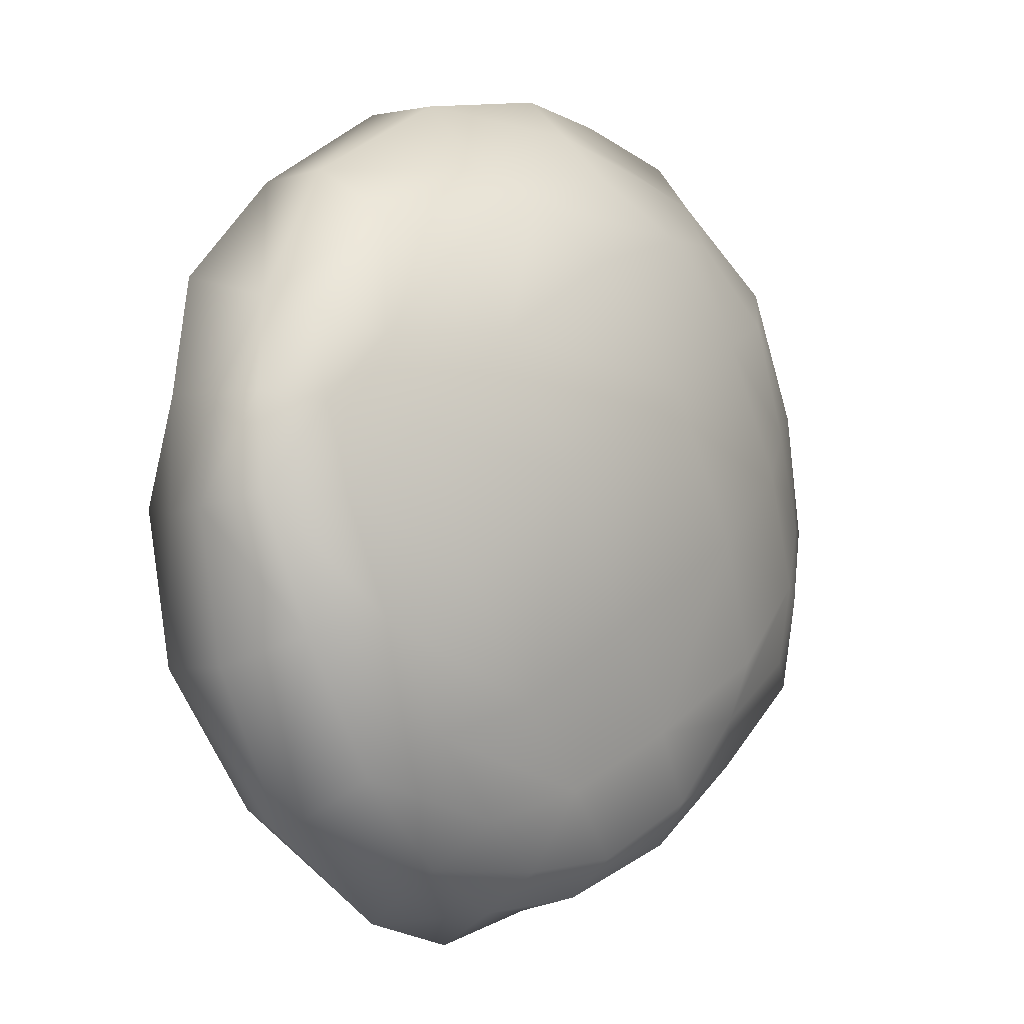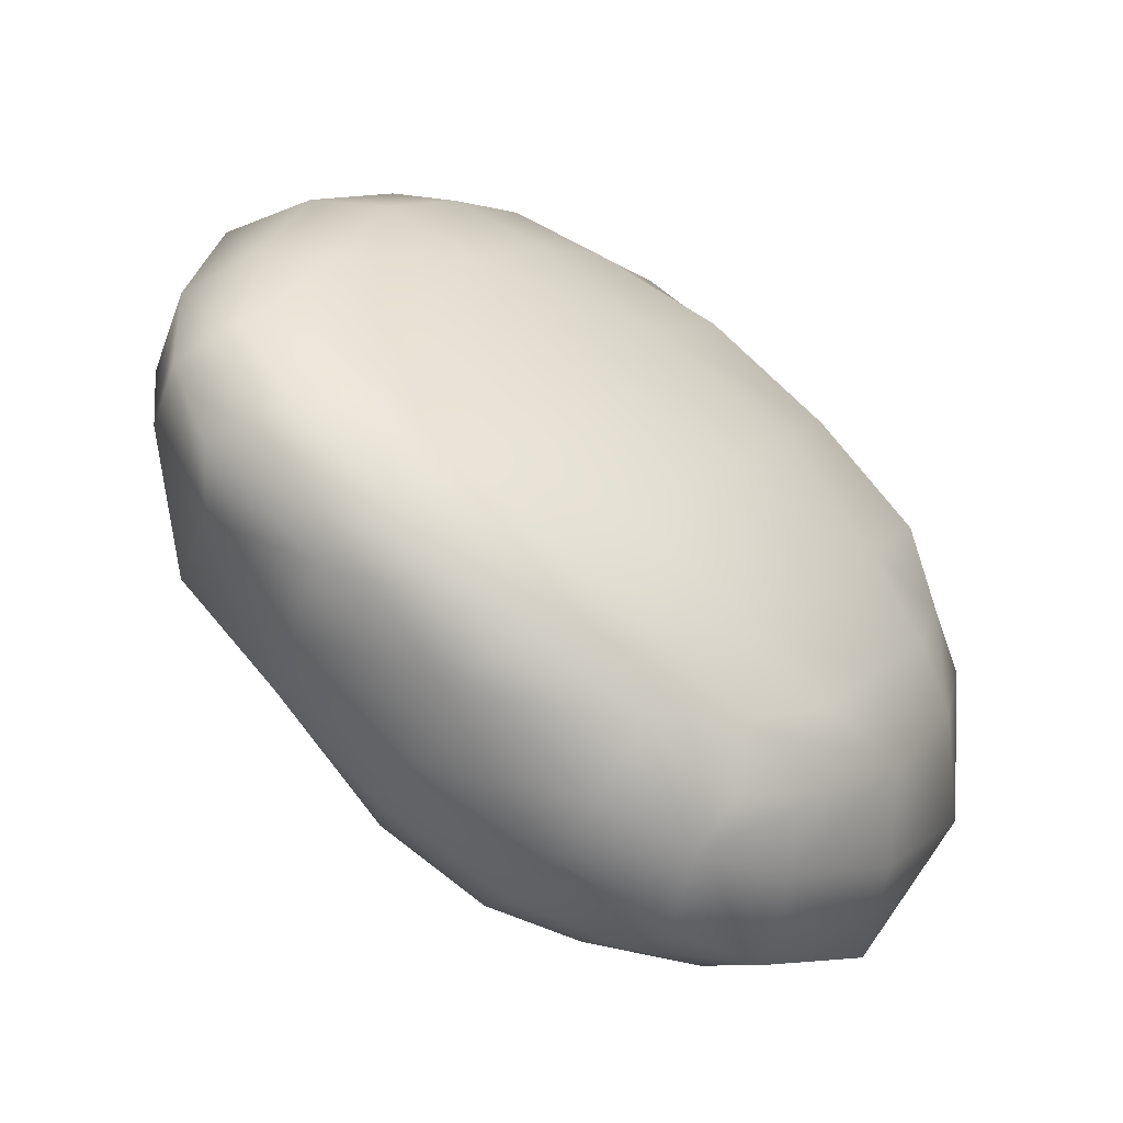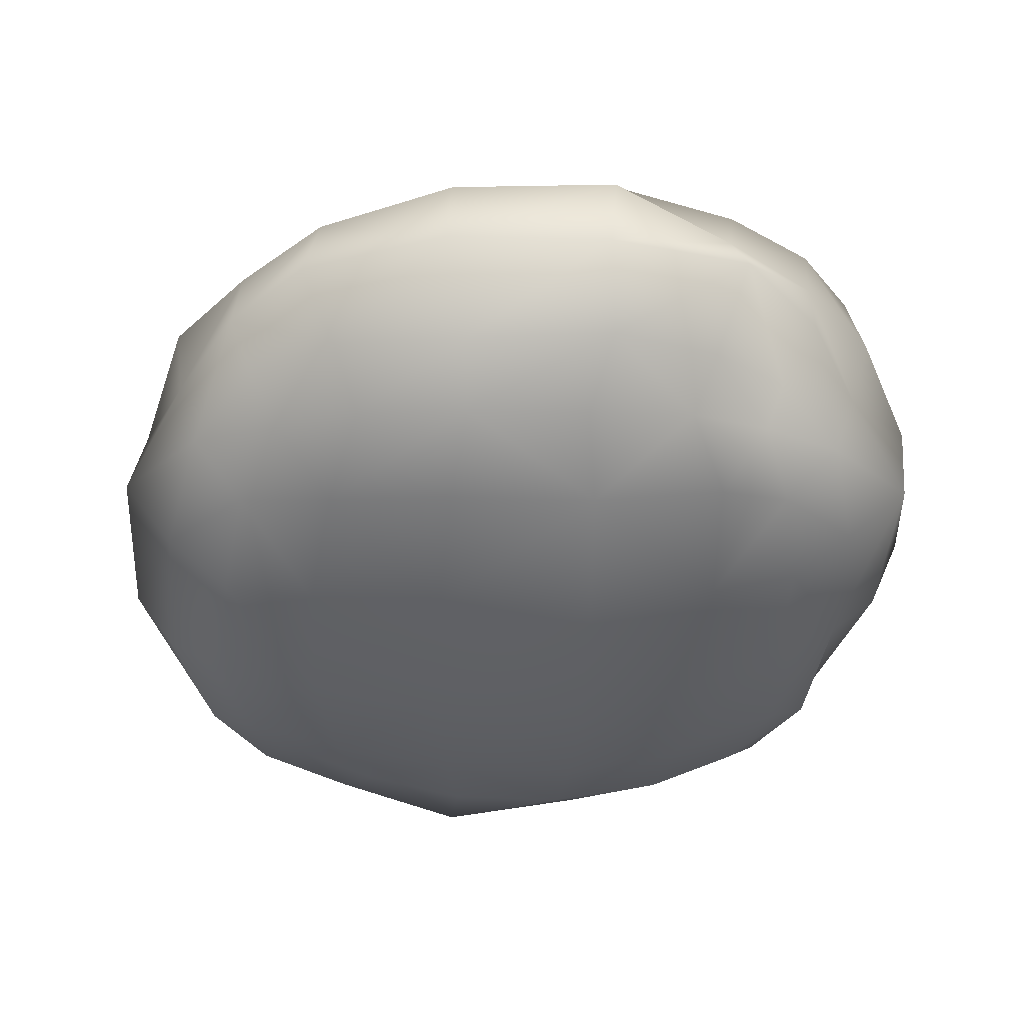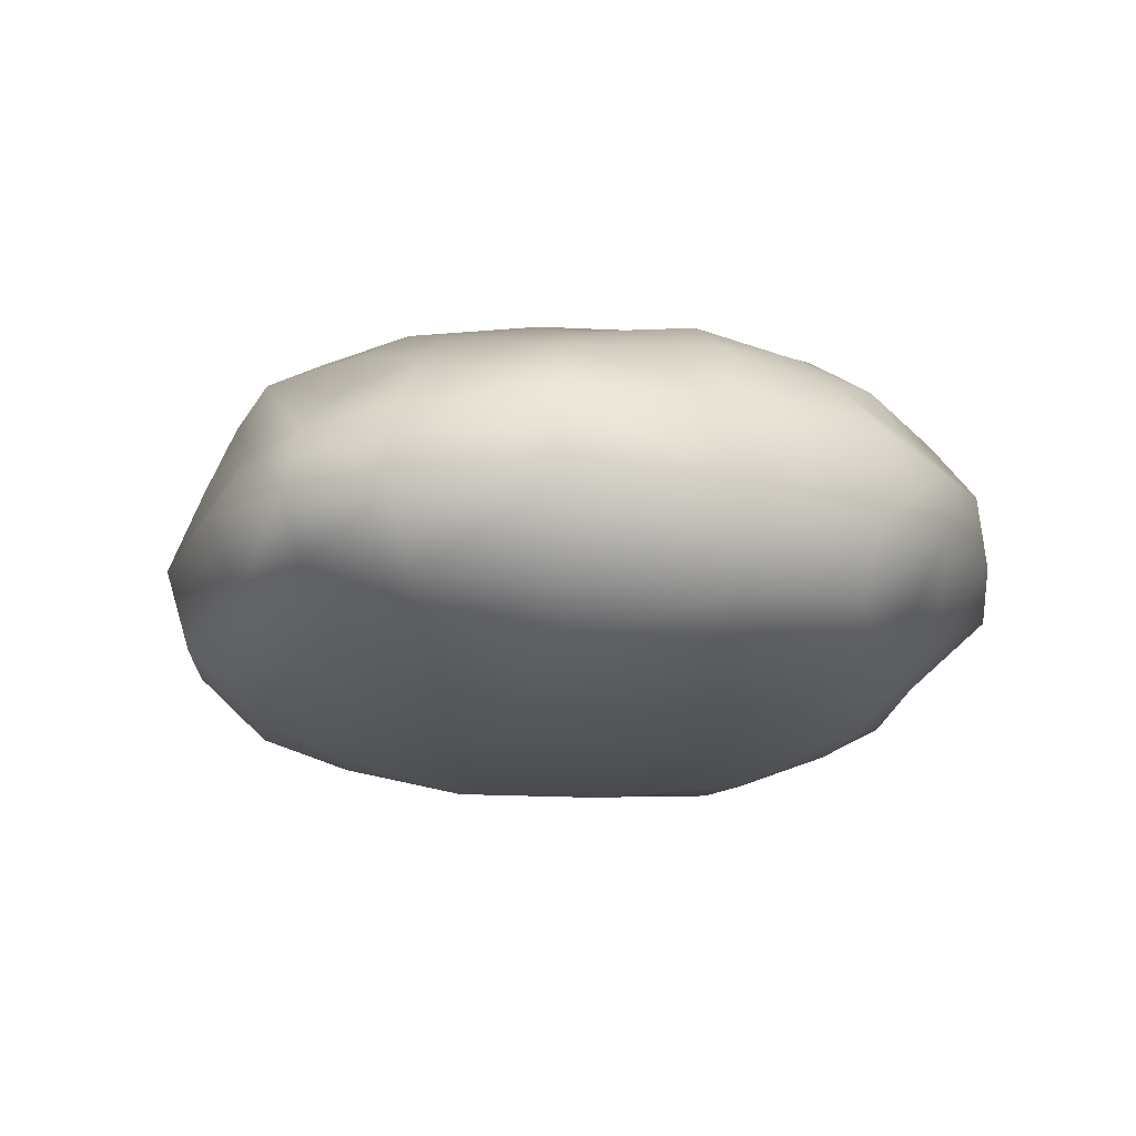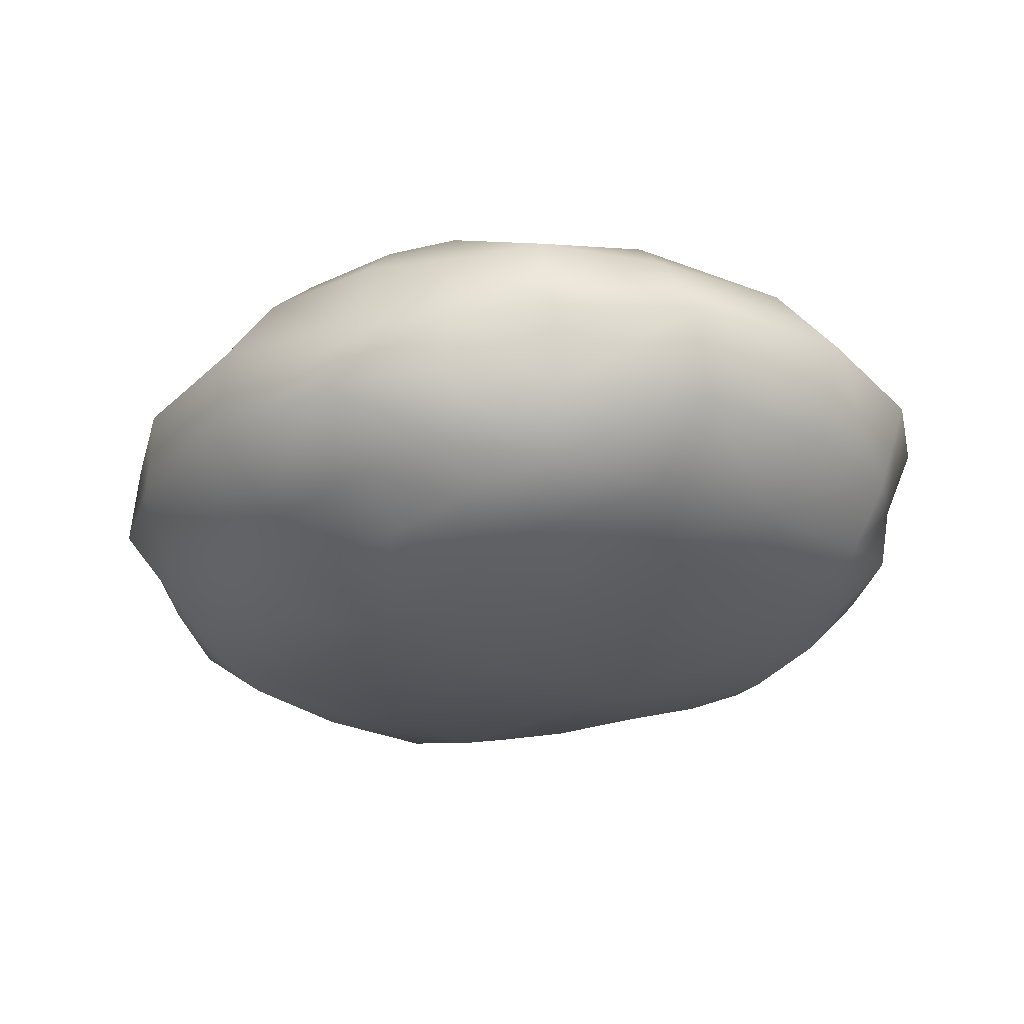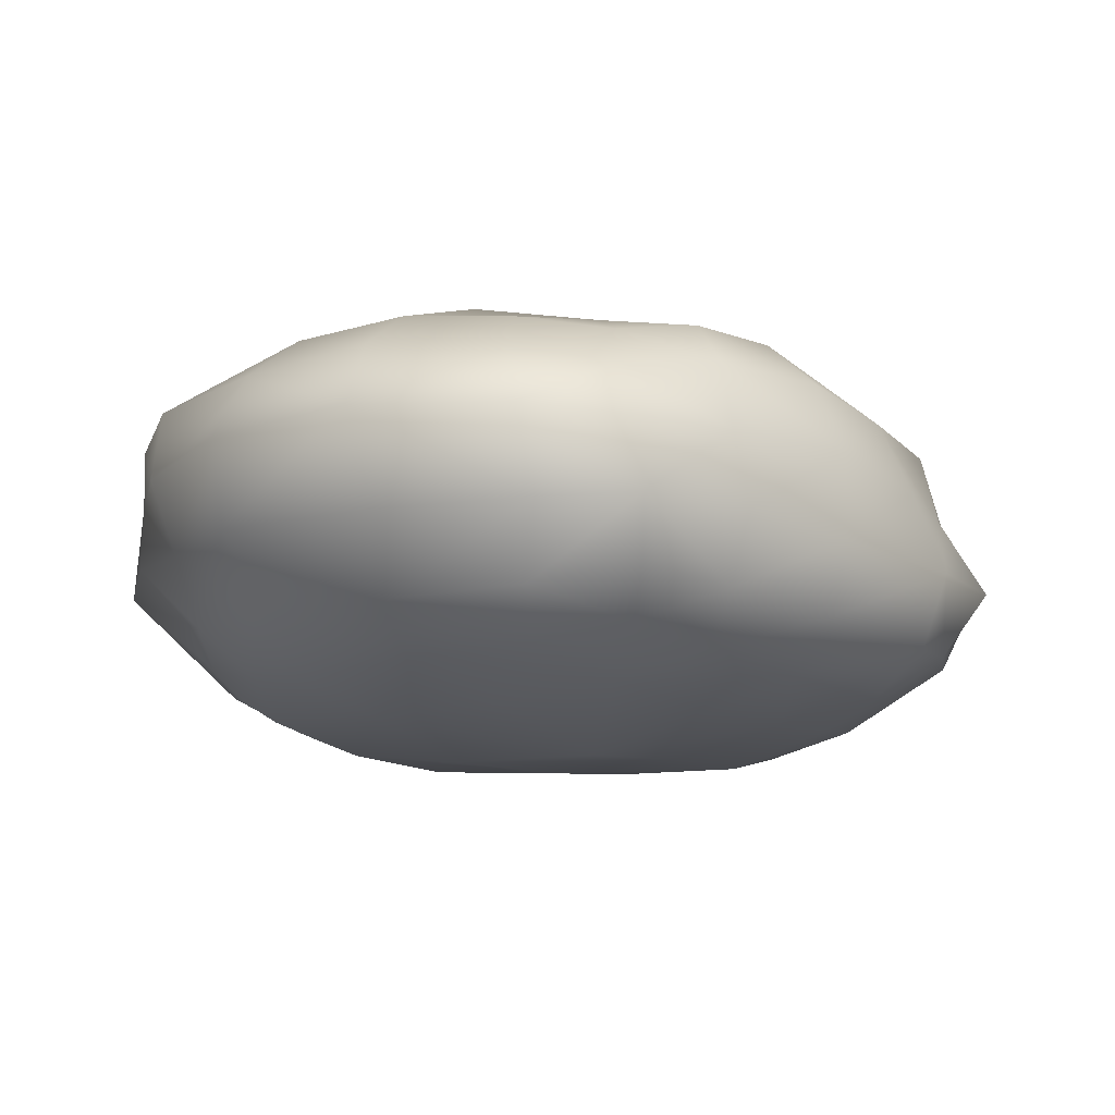
<metadata>
{"format":"obj","ext":"obj","renderer":"f3d","projection":"perspective","resolution":1024,"background":"white","views":[{"elev":-1.1,"azim":133.9,"up":"+Z"},{"elev":-58.3,"azim":-33.5,"up":"+Z"},{"elev":-47.8,"azim":28.8,"up":"+Y"},{"elev":-17.8,"azim":-71.8,"up":"+Y"},{"elev":-22.9,"azim":85.0,"up":"+Y"},{"elev":-12.6,"azim":154.4,"up":"+Y"}]}
</metadata>
<code>
o rock7
v 1.25 -0.8138 0.2908
v 0.9553 -0.8483 -0.2176
v 0.6436 -0.8368 -0.762
v 0.3083 -0.7851 -1.198
v 0.75 -0.8955 0.5935
v 0.4603 -0.9732 0.07865
v 0.08618 -0.9938 -0.5428
v -0.2346 -0.8482 -1.028
v 0.1971 -0.9009 0.9264
v -0.1624 -0.9472 0.4085
v -0.5137 -0.9349 -0.1827
v -0.7601 -0.8323 -0.6978
v -0.3256 -0.827 1.119
v -0.6892 -0.8892 0.6868
v -1.006 -0.9093 0.1471
v -1.205 -0.783 -0.3685
v 1.321 0.7831 0.3108
v 1.145 0.8612 -0.2577
v 0.7817 0.8497 -0.8119
v 0.3781 0.7413 -1.203
v 0.8832 0.8372 0.714
v 0.675 0.9802 0.1354
v 0.2686 0.9135 -0.4961
v -0.1039 0.8145 -0.9783
v 0.3028 0.827 1.049
v 0.003581 0.9938 0.5106
v -0.3756 0.962 -0.1459
v -0.6754 0.8397 -0.6829
v -0.2685 0.7432 1.206
v -0.5891 0.8173 0.749
v -0.9164 0.7898 0.1706
v -1.125 0.7307 -0.347
v 1.713 -0.4758 -0.006076
v 1.565 -0.5154 -0.5066
v 1.244 -0.5019 -1.063
v 0.8626 -0.4957 -1.527
v 1.828 -0.1804 -0.02875
v 1.826 -0.1932 -0.665
v 1.405 -0.1961 -1.271
v 0.9013 -0.1825 -1.669
v 1.943 0.1518 -0.005641
v 1.874 0.1954 -0.6468
v 1.556 0.1928 -1.331
v 1.02 0.1608 -1.757
v 1.888 0.47 0.04541
v 1.692 0.511 -0.5165
v 1.385 0.5306 -1.102
v 0.9493 0.4587 -1.514
v 0.05157 -0.4723 -1.7
v -0.4997 -0.5179 -1.567
v -1.101 -0.5694 -1.331
v -1.506 -0.5004 -0.8942
v 0.03225 -0.169 -1.828
v -0.5348 -0.2065 -1.64
v -1.189 -0.2393 -1.402
v -1.698 -0.208 -0.9771
v 0.08437 0.1484 -1.797
v -0.5221 0.1601 -1.665
v -1.098 0.1338 -1.291
v -1.517 0.1344 -0.8799
v 0.08314 0.4558 -1.709
v -0.4766 0.4827 -1.524
v -0.9985 0.4518 -1.198
v -1.457 0.4366 -0.8403
v -1.773 -0.5603 -0.05805
v -1.63 -0.6087 0.5221
v -1.258 -0.5904 1.083
v -0.8273 -0.5456 1.518
v -1.943 -0.2458 -0.07312
v -1.831 -0.2599 0.5979
v -1.431 -0.2776 1.258
v -0.8839 -0.2319 1.608
v -1.863 0.1003 -0.09198
v -1.778 0.1417 0.5303
v -1.41 0.1308 1.196
v -0.9025 0.1172 1.662
v -1.645 0.3899 -0.08704
v -1.501 0.434 0.4675
v -1.211 0.4643 1.05
v -0.765 0.4066 1.432
v 0.01823 -0.5111 1.671
v 0.5652 -0.5506 1.44
v 1.157 -0.574 1.165
v 1.467 -0.4598 0.7572
v -0.02924 -0.2013 1.902
v 0.6424 -0.2466 1.772
v 1.272 -0.2372 1.397
v 1.735 -0.182 0.9491
v 0.0201 0.1393 1.862
v 0.6606 0.1393 1.758
v 1.311 0.1529 1.407
v 1.627 0.1598 0.8555
v 0.1007 0.4245 1.659
v 0.6322 0.4428 1.452
v 1.226 0.4583 1.201
v 1.624 0.4538 0.7795
v -0.3938 -0.6516 1.476
v -0.437 -0.4511 1.661
v -0.4792 -0.1914 1.8
v -0.7282 -0.7437 1.251
v -1.065 -0.7964 0.8627
v -1.37 -0.8099 0.4027
v -1.502 -0.7346 -0.08563
v -1.49 -0.6215 -0.4449
v -1.765 -0.4768 -0.5185
v -1.892 -0.2135 -0.5521
v -0.3394 0.539 1.485
v -0.4364 0.09424 1.806
v -0.3558 0.3262 1.616
v -0.6418 0.6091 1.226
v -0.9708 0.6667 0.8761
v -1.205 0.6185 0.3763
v -1.352 0.5934 -0.07652
v -1.433 0.5221 -0.4292
v -1.819 0.07678 -0.5327
v -1.553 0.3221 -0.4612
v 0.4471 -0.756 1.223
v 0.001329 -0.7279 1.428
v -0.9027 -0.7196 -1.045
v -1.247 -0.6821 -0.7268
v 0.5634 0.6802 1.308
v 0.08003 0.6278 1.453
v -0.7783 0.6462 -0.9663
v -1.197 0.6144 -0.7095
v 1.287 -0.6699 0.6523
v 0.9121 -0.7484 0.9485
v 0.02242 -0.6845 -1.492
v -0.4574 -0.7248 -1.313
v 1.409 0.6567 0.681
v 1.042 0.6678 1.035
v 0.08811 0.6647 -1.522
v -0.3687 0.702 -1.312
v 1.518 -0.5953 0.3622
v 1.632 -0.3853 0.3927
v 1.847 -0.1462 0.4525
v 1.445 -0.6779 -0.007711
v 1.282 -0.7114 -0.4443
v 0.9985 -0.68 -0.8799
v 0.7344 -0.6785 -1.301
v 0.4131 -0.612 -1.558
v 0.4767 -0.4138 -1.757
v 0.4884 -0.1457 -1.798
v 1.667 0.5954 0.4023
v 1.842 0.1325 0.4496
v 1.847 0.3912 0.4493
v 1.576 0.6427 0.02802
v 1.444 0.7168 -0.463
v 1.161 0.7261 -0.9376
v 0.8119 0.6657 -1.306
v 0.4819 0.5878 -1.551
v 0.5588 0.1263 -1.902
v 0.5532 0.3902 -1.737
f 5 6 2
f 5 2 1
f 7 3 2
f 7 2 6
f 7 8 4
f 7 4 3
f 10 6 5
f 10 5 9
f 6 10 11
f 6 11 7
f 7 11 12
f 7 12 8
f 10 9 13
f 10 13 14
f 10 14 15
f 10 15 11
f 11 15 16
f 11 16 12
f 22 21 17
f 22 17 18
f 22 18 19
f 22 19 23
f 23 19 20
f 23 20 24
f 26 25 21
f 26 21 22
f 26 22 23
f 26 23 27
f 27 23 24
f 27 24 28
f 26 30 29
f 26 29 25
f 26 27 31
f 26 31 30
f 27 28 32
f 27 32 31
f 38 37 33
f 38 33 34
f 38 34 35
f 38 35 39
f 40 39 35
f 40 35 36
f 42 41 37
f 42 37 38
f 43 42 38
f 43 38 39
f 43 39 40
f 43 40 44
f 41 42 46
f 41 46 45
f 43 47 46
f 43 46 42
f 43 44 48
f 43 48 47
f 54 53 49
f 54 49 50
f 55 54 50
f 55 50 51
f 55 51 52
f 55 52 56
f 58 57 53
f 58 53 54
f 59 58 54
f 59 54 55
f 55 56 60
f 55 60 59
f 58 62 61
f 58 61 57
f 58 59 63
f 58 63 62
f 63 59 60
f 63 60 64
f 70 69 65
f 70 65 66
f 70 66 67
f 70 67 71
f 68 72 71
f 68 71 67
f 70 74 73
f 70 73 69
f 71 75 74
f 71 74 70
f 75 71 72
f 75 72 76
f 74 78 77
f 74 77 73
f 75 79 78
f 75 78 74
f 75 76 80
f 75 80 79
f 86 85 81
f 86 81 82
f 87 86 82
f 87 82 83
f 88 87 83
f 88 83 84
f 86 90 89
f 86 89 85
f 91 90 86
f 91 86 87
f 87 88 92
f 87 92 91
f 90 94 93
f 90 93 89
f 91 95 94
f 91 94 90
f 95 91 92
f 95 92 96
f 133 125 1
f 133 1 136
f 2 137 136
f 2 136 1
f 2 3 138
f 2 138 137
f 4 139 138
f 4 138 3
f 4 127 140
f 4 140 139
f 5 1 125
f 5 125 126
f 4 8 128
f 4 128 127
f 5 126 117
f 5 117 9
f 12 119 128
f 12 128 8
f 13 9 117
f 13 117 118
f 12 16 120
f 12 120 119
f 13 118 97
f 13 97 100
f 14 13 100
f 14 100 101
f 15 14 101
f 15 101 102
f 15 102 103
f 15 103 16
f 16 103 104
f 16 104 120
f 143 146 17
f 143 17 129
f 18 17 146
f 18 146 147
f 19 18 147
f 19 147 148
f 20 19 148
f 20 148 149
f 20 149 150
f 20 150 131
f 21 130 129
f 21 129 17
f 24 20 131
f 24 131 132
f 21 25 121
f 21 121 130
f 24 132 123
f 24 123 28
f 29 122 121
f 29 121 25
f 32 28 123
f 32 123 124
f 107 122 29
f 107 29 110
f 30 111 110
f 30 110 29
f 30 31 112
f 30 112 111
f 31 32 113
f 31 113 112
f 114 113 32
f 114 32 124
f 33 134 133
f 33 133 136
f 34 33 136
f 34 136 137
f 35 34 137
f 35 137 138
f 35 138 139
f 35 139 36
f 36 139 140
f 36 140 141
f 33 37 135
f 33 135 134
f 36 141 142
f 36 142 40
f 37 41 144
f 37 144 135
f 44 40 142
f 44 142 151
f 41 45 145
f 41 145 144
f 44 151 152
f 44 152 48
f 45 146 143
f 45 143 145
f 45 46 147
f 45 147 146
f 47 148 147
f 47 147 46
f 47 48 149
f 47 149 148
f 48 152 150
f 48 150 149
f 49 141 140
f 49 140 127
f 50 49 127
f 50 127 128
f 51 50 128
f 51 128 119
f 51 119 120
f 51 120 52
f 52 120 104
f 52 104 105
f 49 53 142
f 49 142 141
f 52 105 106
f 52 106 56
f 57 151 142
f 57 142 53
f 60 56 106
f 60 106 115
f 57 61 152
f 57 152 151
f 115 116 64
f 115 64 60
f 61 131 150
f 61 150 152
f 62 132 131
f 62 131 61
f 63 123 132
f 63 132 62
f 63 64 124
f 63 124 123
f 64 116 114
f 64 114 124
f 105 104 103
f 105 103 65
f 66 65 103
f 66 103 102
f 67 66 102
f 67 102 101
f 67 101 100
f 67 100 68
f 68 100 97
f 68 97 98
f 69 106 105
f 69 105 65
f 68 98 99
f 68 99 72
f 69 73 115
f 69 115 106
f 72 99 108
f 72 108 76
f 73 77 116
f 73 116 115
f 76 108 109
f 76 109 80
f 77 113 114
f 77 114 116
f 78 112 113
f 78 113 77
f 78 79 111
f 78 111 112
f 79 80 110
f 79 110 111
f 107 110 80
f 107 80 109
f 81 98 97
f 81 97 118
f 82 81 118
f 82 118 117
f 83 82 117
f 83 117 126
f 83 126 125
f 83 125 84
f 133 134 84
f 133 84 125
f 81 85 99
f 81 99 98
f 88 84 134
f 88 134 135
f 89 108 99
f 89 99 85
f 88 135 144
f 88 144 92
f 89 93 109
f 89 109 108
f 92 144 145
f 92 145 96
f 93 122 107
f 93 107 109
f 94 121 122
f 94 122 93
f 95 130 121
f 95 121 94
f 95 96 129
f 95 129 130
f 96 145 143
f 96 143 129

</code>
